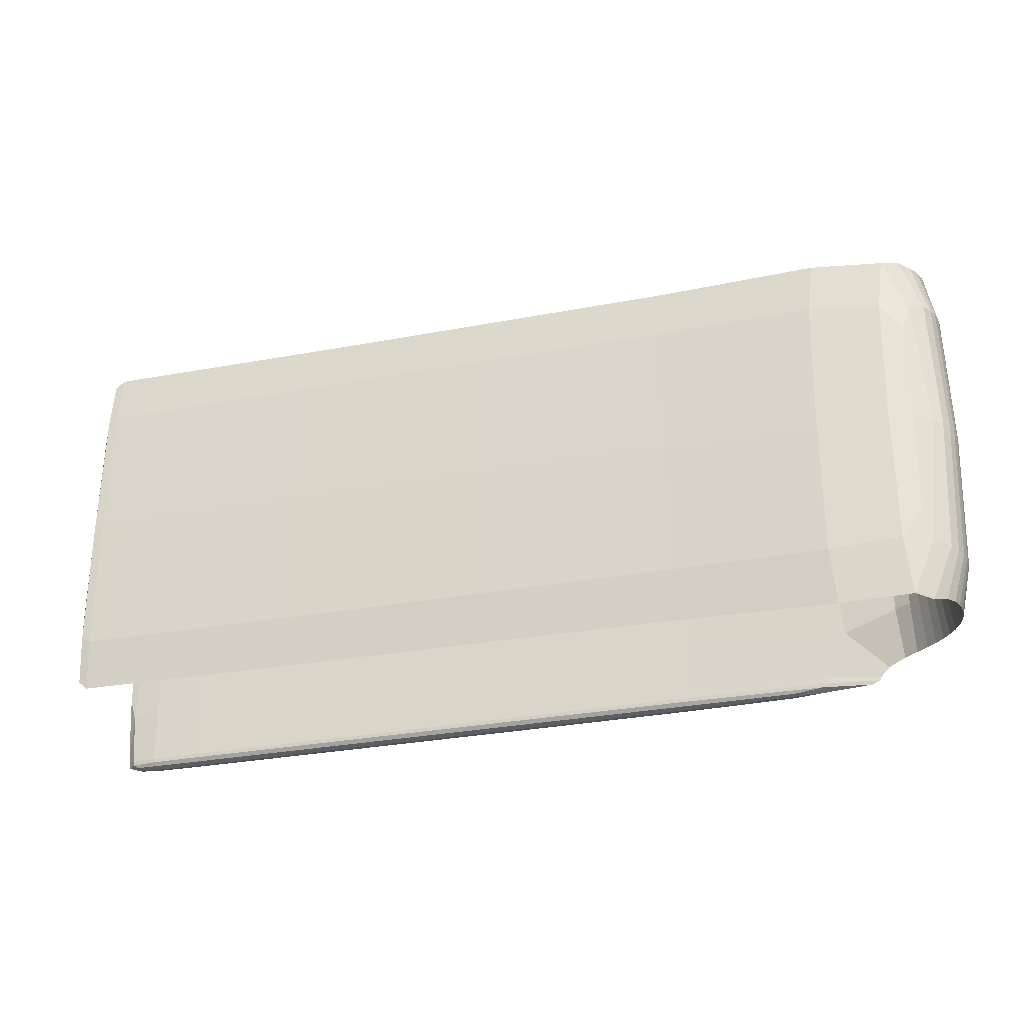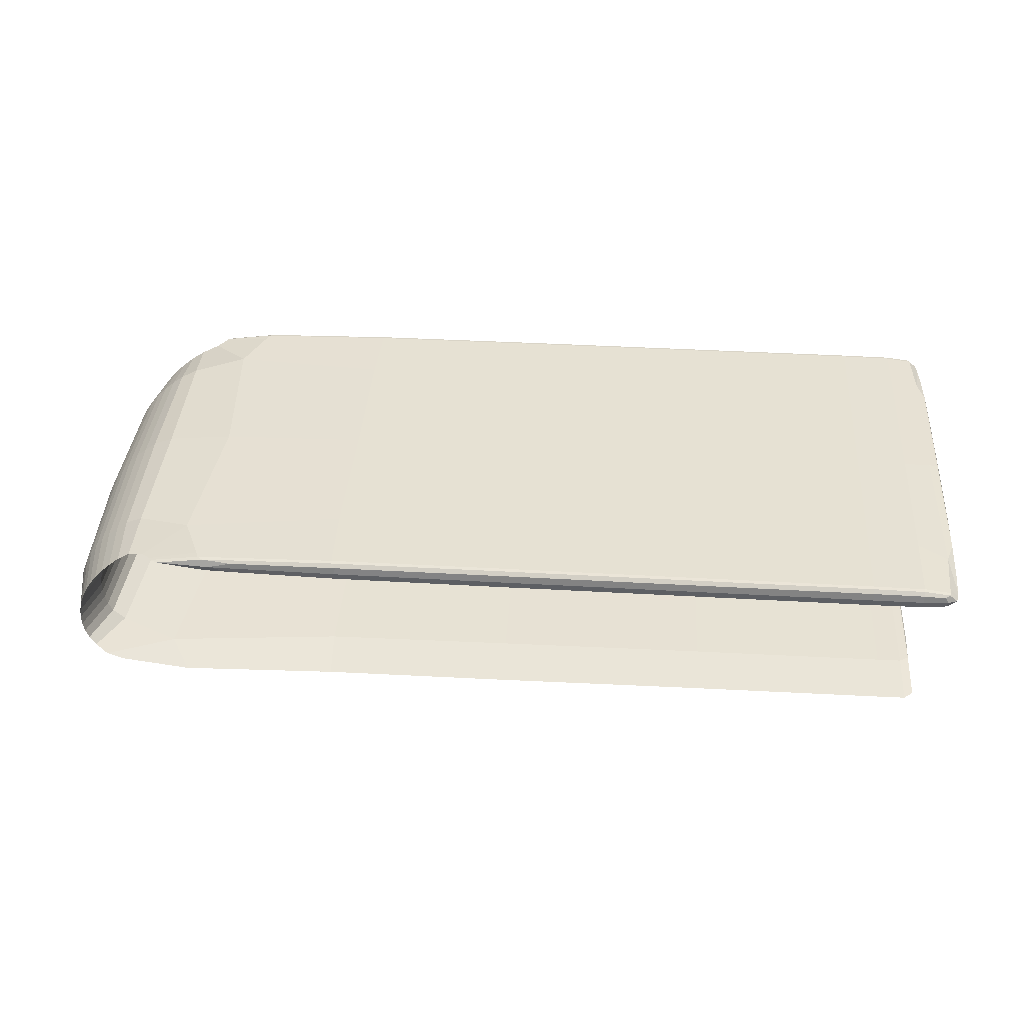
<metadata>
{"format":"obj","ext":"obj","renderer":"f3d","projection":"perspective","resolution":1024,"background":"white","views":[{"elev":-28.9,"azim":16.4,"up":"+Z"},{"elev":38.9,"azim":-175.8,"up":"+Y"}]}
</metadata>
<code>
o Cube
v 2.215 1.237 -1.107
v 2.212 1.118 -1.107
v 2.215 1.237 1.106
v 2.212 1.118 1.106
v -0.06873 1.271 -0.9703
v -0.06873 1.113 -0.9703
v -0.06873 1.271 0.9703
v -0.06873 1.113 0.9703
v 2.719 1.124 -0.9739
v 2.692 1.02 -0.9739
v 2.721 1.124 0.9667
v 2.694 1.02 0.9667
v 2.872 0.9995 -0.9777
v 2.818 0.8967 -0.9776
v 2.876 0.9992 0.9629
v 2.823 0.8964 0.9629
v 2.992 0.8695 -0.9816
v 2.912 0.7692 -0.9815
v 2.999 0.8689 0.959
v 2.919 0.7686 0.959
v 3.079 0.7357 -0.9857
v 2.973 0.6388 -0.9856
v 3.087 0.7348 0.9548
v 2.982 0.6379 0.955
v 3.13 0.5993 -0.9899
v 3 0.5068 -0.9896
v 3.14 0.598 0.9506
v 3.01 0.5055 0.9509
v 3.146 0.4618 -0.9942
v 2.993 0.3744 -0.9938
v 3.158 0.46 0.9463
v 3.005 0.3726 0.9468
v 3.125 0.3242 -0.9985
v 2.943 0.2429 -0.9979
v 3.139 0.3219 0.942
v 2.957 0.2406 0.9426
v 3.054 0.1855 -1.003
v 2.445 0.0922 -1.135
v 3.069 0.1826 0.9377
v 2.463 0.08884 1.077
v 2.897 0.06026 -0.7633
v 2.258 -0.01165 -1.002
v 2.91 0.05776 0.6921
v 2.275 -0.01504 0.9386
v -0.1384 0.07746 0.9573
v -0.153 0.08082 -0.9832
v -0.1428 -0.005684 0.9547
v -0.1581 -0.001987 -0.9858
v -1.601 1.113 -0.9703
v -1.601 1.113 0.9703
v -1.601 1.271 0.9703
v -1.601 1.271 -0.9703
v -2.822 1.113 -0.9703
v -2.822 1.113 0.9703
v -2.822 1.271 0.9703
v -2.822 1.271 -0.9703
v -3.388 1.132 -1.106
v -3.388 1.132 1.106
v -3.388 1.252 1.106
v -3.388 1.252 -1.106
v -3.444 1.153 -0.7277
v -3.444 1.153 0.7277
v -3.444 1.231 0.7277
v -3.444 1.231 -0.7277
v -1.632 0.08184 0.9703
v -1.647 0.08536 -0.9702
v -1.632 -0.00142 0.9677
v -1.648 0.002445 -0.9728
v -2.707 0.07889 0.9813
v -2.722 0.08241 -0.9592
v -2.707 -0.004369 0.9786
v -2.722 -0.000503 -0.9619
v -3.202 0.07836 0.986
v -3.216 0.08187 -0.9545
v -3.202 -0.004904 0.9834
v -3.217 -0.001038 -0.9571
v -3.277 0.06846 0.7438
v -3.288 0.07114 -0.7116
v -3.277 0.006052 0.7418
v -3.289 0.008908 -0.7135
v 2.058 1.139 -1.468
v -0.06873 1.113 -1.468
v 2.058 1.244 -1.468
v -0.06873 1.113 1.464
v -0.06873 1.271 1.464
v 2.058 1.244 1.464
v 2.058 1.139 1.464
v -0.06873 1.271 -1.468
v -1.601 1.113 1.464
v -1.601 1.271 1.464
v -1.601 1.271 -1.468
v -1.601 1.113 -1.468
v -2.822 1.113 1.464
v -2.822 1.271 1.464
v -2.822 1.271 -1.468
v -2.822 1.113 -1.468
v -3.366 1.139 1.464
v -3.366 1.244 1.464
v -3.366 1.244 -1.468
v -3.366 1.139 -1.468
v 1.818 1.153 -1.514
v -0.06873 1.139 -1.52
v 1.818 1.231 -1.514
v -0.06873 1.244 -1.52
v -1.601 1.244 -1.52
v -1.601 1.139 -1.52
v -2.822 1.244 -1.52
v -2.822 1.139 -1.52
v -3.328 1.231 -1.514
v -3.328 1.153 -1.514
v -0.06873 1.139 1.5
v -0.06873 1.244 1.5
v 1.818 1.231 1.496
v 1.818 1.153 1.496
v -1.601 1.139 1.5
v -1.601 1.244 1.5
v -2.822 1.139 1.5
v -2.822 1.244 1.5
v -3.328 1.153 1.496
v -3.328 1.231 1.496
v -0.06873 1.113 -0
v 1.088 1.114 -0.9849
v 2.494 1.173 -1.384
v -0.06873 1.113 -1.396
v 2.495 1.173 1.383
v -1.601 1.113 -1.396
v 1.088 1.267 0.9848
v 2.117 1.248 -0.000558
v 1.088 1.114 0.9848
v -0.06873 1.271 0
v 1.088 1.267 -0.9849
v 2.111 1.099 -0.000559
v 2.705 1.072 -1.338
v 2.708 1.072 1.331
v 2.725 1.144 -0.003598
v 2.688 1.001 -0.003598
v 2.585 1.077 0.983
v 2.599 1.184 0.983
v 2.598 1.184 -0.9867
v 2.584 1.077 -0.9867
v 2.844 0.9481 -1.342
v 2.85 0.9477 1.327
v 2.884 1.019 -0.007378
v 2.81 0.8773 -0.007344
v 2.799 1.063 -0.9757
v 2.759 0.959 -0.9757
v 2.762 0.9588 0.9648
v 2.803 1.062 0.9648
v 2.951 0.8194 -1.345
v 2.96 0.8187 1.323
v 3.011 0.888 -0.01135
v 2.901 0.7501 -0.01124
v 2.869 0.8334 -0.9796
v 2.875 0.8329 0.961
v 2.942 0.9346 0.961
v 2.936 0.935 -0.9796
v 3.024 0.6874 -1.349
v 3.036 0.6862 1.319
v 3.103 0.7534 -0.01547
v 2.958 0.6202 -0.01524
v 3.047 0.8023 0.9569
v 3.04 0.803 -0.9837
v 2.947 0.7042 -0.9835
v 2.954 0.7035 0.957
v 3.063 0.5533 -1.354
v 3.077 0.5515 1.315
v 3.16 0.616 -0.01971
v 2.981 0.4888 -0.01932
v 2.991 0.5729 -0.9876
v 3 0.5718 0.953
v 3.118 0.6667 0.9527
v 3.109 0.6677 -0.9878
v 3.067 0.4184 -1.358
v 3.084 0.416 1.31
v 3.181 0.4772 -0.02402
v 2.97 0.3572 -0.02343
v 3.012 0.439 0.9488
v 3.154 0.5291 0.9485
v 3.142 0.5306 -0.9921
v 3.001 0.4406 -0.9917
v 3.031 0.284 -1.362
v 3.05 0.2809 1.306
v 3.166 0.3383 -0.02836
v 2.916 0.2265 -0.02753
v 3.154 0.3909 0.9442
v 3.14 0.3929 -0.9964
v 2.975 0.3085 -0.9958
v 2.988 0.3065 0.9447
v 2.903 0.149 -1.391
v 2.925 0.145 1.327
v 3.102 0.1976 -0.03269
v 2.318 0.1288 -0.02778
v 2.852 0.1775 -1.014
v 2.867 0.1748 0.9554
v 3.112 0.253 0.9399
v 3.097 0.2556 -1.001
v 2.752 0.02683 -0.9638
v 2.768 0.02359 0.8936
v 2.911 0.05588 -0.03592
v 2.259 -0.02955 -0.03213
v 2.967 0.105 0.8942
v 2.951 0.1081 -0.9632
v 2.291 0.0339 -1.389
v 2.314 0.02941 1.328
v -0.1448 0.0947 -0.01245
v -0.1514 -0.01939 -0.01609
v -0.1584 0.04008 -1.348
v -0.1378 0.03523 1.32
v 1.212 0.0817 0.9632
v 1.181 -0.003325 0.946
v 1.164 6.7e-05 -0.9945
v 1.196 0.0848 -1.006
v -1.601 1.113 -0
v -0.06873 1.113 1.396
v 2.074 1.137 1.421
v -1.601 1.271 0
v -0.9271 1.113 0.9703
v -0.9271 1.113 -0.9703
v -0.9271 1.271 -0.9703
v -0.9271 1.271 0.9703
v -2.822 1.113 -0
v -2.822 1.271 -1.396
v -1.601 1.271 -1.396
v -2.822 1.271 0
v -2.259 1.271 -0.9703
v -2.259 1.271 0.9703
v -2.259 1.113 0.9703
v -2.259 1.113 -0.9703
v -3.371 1.117 0
v -3.432 1.192 1.383
v -3.432 1.192 -1.383
v -3.371 1.267 -0
v -3.184 1.269 0.9848
v -3.184 1.115 0.9848
v -3.184 1.115 -0.9848
v -3.184 1.269 -0.9848
v -3.444 1.144 -0
v -3.444 1.192 0.8872
v -3.444 1.192 -0.8872
v -3.444 1.24 -0
v -3.438 1.141 -0.9433
v -3.438 1.243 -0.9433
v -3.438 1.141 0.9433
v -3.438 1.243 0.9433
v -1.64 0.09918 0.00056
v -1.64 -0.01507 -0.003081
v -1.65 0.04459 -1.335
v -1.63 0.03952 1.333
v -1.006 0.00143 -0.9788
v -1.004 0.08432 -0.9762
v -0.9899 0.0808 0.9643
v -0.9904 -0.002435 0.9617
v -2.714 0.09623 0.0115
v -2.715 -0.01801 0.007861
v -2.725 0.04165 -1.324
v -2.704 0.03657 1.344
v -2.234 0.001015 -0.9669
v -2.233 0.08393 -0.9643
v -2.219 0.08041 0.9762
v -2.219 -0.002851 0.9736
v -3.209 0.09569 0.01629
v -3.209 -0.01855 0.01265
v -3.219 0.04111 -1.32
v -3.199 0.03603 1.349
v -3.044 -0.00107 -0.9587
v -3.044 0.08184 -0.9561
v -3.029 0.07833 0.9844
v -3.029 -0.004936 0.9818
v -3.283 0.07662 0.01635
v -3.283 0.000653 0.01393
v -3.29 0.04033 -0.872
v -3.276 0.03695 0.9023
v -3.267 0.07671 0.945
v -3.266 -0.00298 0.9425
v -3.281 0.000711 -0.9149
v -3.281 0.08008 -0.9124
v 1.071 1.116 -1.468
v 2.419 1.192 -1.468
v -3.36 1.242 1.482
v 2.419 1.192 1.464
v -2.822 1.116 -1.494
v 1.071 1.267 1.464
v 1.071 1.116 1.464
v 1.071 1.267 -1.468
v 2.017 1.242 1.482
v -1.601 1.267 -1.494
v -0.9271 1.113 1.464
v -0.9271 1.113 -1.468
v -0.9271 1.271 -1.468
v -0.9271 1.271 1.464
v -0.06873 1.267 1.482
v -0.06873 1.267 -1.494
v -2.259 1.271 -1.468
v -2.259 1.271 1.464
v -2.259 1.113 1.464
v -2.259 1.113 -1.468
v -3.424 1.192 1.464
v -3.424 1.192 -1.468
v -3.182 1.267 1.464
v -3.182 1.116 1.464
v -3.182 1.116 -1.468
v -3.182 1.267 -1.468
v -3.369 1.245 1.421
v -2.822 1.271 1.396
v 2.074 1.137 -1.421
v -1.601 1.271 1.396
v -0.06873 1.271 -1.396
v -2.822 1.113 1.396
v -3.369 1.139 1.421
v 2.075 1.244 -1.421
v -1.601 1.113 1.396
v -0.06873 1.271 1.396
v -3.369 1.139 -1.421
v -2.822 1.113 -1.396
v -3.369 1.245 -1.421
v 2.075 1.244 1.421
v 1.04 1.142 -1.519
v 1.976 1.192 -1.518
v -0.06873 1.192 -1.53
v 1.04 1.242 -1.519
v -1.601 1.192 -1.53
v -0.9271 1.139 -1.52
v -0.9271 1.244 -1.52
v -2.822 1.192 -1.53
v -2.259 1.244 -1.52
v -2.259 1.139 -1.52
v -3.353 1.192 -1.518
v -3.177 1.142 -1.519
v -3.177 1.242 -1.519
v -1.601 1.116 -1.494
v -2.822 1.267 -1.494
v -0.06873 1.116 -1.494
v 2.017 1.142 -1.494
v 2.017 1.242 -1.494
v -3.36 1.142 -1.494
v -3.36 1.242 -1.494
v -0.06873 1.192 1.507
v 1.976 1.192 1.499
v 1.04 1.242 1.499
v 1.04 1.142 1.499
v -1.601 1.192 1.507
v -0.9271 1.139 1.5
v -0.9271 1.244 1.5
v -2.822 1.192 1.507
v -2.259 1.244 1.5
v -2.259 1.139 1.5
v -3.353 1.192 1.499
v -3.177 1.242 1.499
v -3.177 1.142 1.499
v -2.822 1.267 1.482
v -2.822 1.116 1.482
v -3.36 1.142 1.482
v 2.017 1.142 1.482
v -0.06873 1.116 1.482
v -1.601 1.267 1.482
v -1.601 1.116 1.482
v 1.082 1.268 -6.5e-05
v -3.183 1.116 1.4
v -0.9271 1.113 -0
v 1.081 1.112 -6.5e-05
v 2.616 1.13 1.34
v -0.9271 1.271 -1.396
v 2.778 1.011 -1.34
v 2.614 1.13 -1.343
v 2.565 1.058 -0.001853
v 2.584 1.203 -0.00185
v 2.86 0.8141 -0.009274
v 2.753 0.9395 -0.00545
v 2.783 1.011 1.329
v 2.809 1.082 -0.005462
v 3.061 0.8211 -0.01339
v 2.909 0.8837 1.325
v 2.952 0.9539 -0.009342
v 2.902 0.8843 -1.343
v 2.973 0.5546 -0.01727
v 2.992 0.7537 -1.347
v 2.933 0.6854 -0.01323
v 3.002 0.7528 1.321
v 3.085 0.4838 1.313
v 3.061 0.619 1.317
v 3.136 0.685 -0.01758
v 3.048 0.6205 -1.352
v 3.178 0.4077 -0.02618
v 3.175 0.5467 -0.02185
v 3.069 0.4859 -1.356
v 2.98 0.4229 -0.02137
v 2.804 0.163 -0.02913
v 3.055 0.3511 -1.36
v 2.951 0.2916 -0.02548
v 3.073 0.3483 1.308
v 3.038 0.1256 -0.0347
v 3.005 0.2134 1.308
v 3.143 0.2689 -0.03053
v 2.985 0.217 -1.368
v 2.749 0.008998 -0.03559
v 2.789 0.0755 -1.364
v 1.196 0.03822 1.315
v 2.812 0.07111 1.296
v -1.008 0.04357 -1.341
v 1.17 -0.01728 -0.02471
v 1.198 0.09839 -0.02101
v 1.174 0.04267 -1.361
v -2.259 1.271 0
v -0.9271 1.271 0
v -2.259 1.271 1.396
v 1.075 1.116 -1.4
v -3.183 1.268 1.4
v -0.9271 1.113 -1.396
v 1.075 1.116 1.4
v -2.259 1.113 -0
v -3.442 1.192 -1.285
v -2.259 1.271 -1.396
v -3.183 1.114 0
v -3.183 1.27 0
v -3.445 1.192 0
v -3.436 1.122 0
v -3.436 1.261 0
v -3.442 1.192 1.285
v -2.236 0.04316 -1.329
v -0.997 0.09814 -0.005426
v -0.9874 0.03849 1.327
v -0.9982 -0.01608 -0.009067
v -3.047 0.04108 -1.321
v -2.226 0.09775 0.006475
v -2.216 0.03809 1.339
v -2.226 -0.0165 0.002834
v -3.264 0.0362 1.293
v -3.036 0.09566 0.01468
v -3.026 0.036 1.347
v -3.037 -0.01858 0.01104
v -3.283 0.03864 0.01514
v -3.274 -0.01609 0.01331
v -3.283 0.04106 -1.263
v -3.274 0.09335 0.0168
v 1.063 1.12 1.482
v 1.063 1.12 -1.494
v -2.259 1.267 -1.494
v -3.181 1.12 1.482
v -3.181 1.264 1.482
v 1.063 1.264 1.482
v -2.259 1.116 -1.494
v -0.9271 1.267 -1.494
v 2.429 1.19 -1.444
v -2.259 1.113 1.396
v 1.075 1.267 -1.4
v -0.9271 1.271 1.396
v -3.183 1.116 -1.4
v -2.259 1.113 -1.396
v -3.183 1.268 -1.4
v 2.429 1.19 1.444
v -3.425 1.192 1.444
v 1.075 1.267 1.4
v -3.425 1.192 -1.444
v -0.9271 1.113 1.396
v 1.056 1.192 -1.529
v -0.9271 1.192 -1.53
v -2.259 1.192 -1.53
v -3.18 1.192 -1.529
v 1.063 1.264 -1.494
v -3.181 1.12 -1.494
v -3.415 1.192 -1.494
v -0.9271 1.116 -1.494
v 2.363 1.192 -1.494
v -3.181 1.264 -1.494
v 1.056 1.192 1.506
v -0.9271 1.192 1.507
v -3.18 1.192 1.506
v -2.259 1.192 1.507
v -0.9271 1.267 1.482
v 2.363 1.192 1.482
v -3.415 1.192 1.482
v -0.9271 1.116 1.482
v -2.259 1.267 1.482
v -2.259 1.116 1.482
f 1 131 357 128
f 131 5 130 357
f 357 130 7 127
f 128 357 127 3
f 58 234 358 309
f 234 54 308 358
f 358 308 93 300
f 309 358 300 97
f 6 121 359 218
f 121 8 217 359
f 359 217 50 213
f 218 359 213 49
f 6 122 360 121
f 122 2 132 360
f 360 132 4 129
f 121 360 129 8
f 3 125 361 138
f 125 4 137 361
f 361 137 12 134
f 138 361 134 11
f 52 219 362 223
f 219 5 307 362
f 362 307 88 289
f 223 362 289 91
f 10 133 363 146
f 133 9 145 363
f 363 145 13 141
f 146 363 141 14
f 2 123 364 140
f 123 1 139 364
f 364 139 9 133
f 140 364 133 10
f 4 132 365 137
f 132 2 140 365
f 365 140 10 136
f 137 365 136 12
f 1 128 366 139
f 128 3 138 366
f 366 138 11 135
f 139 366 135 9
f 16 144 367 154
f 144 14 153 367
f 367 153 18 152
f 154 367 152 20
f 12 136 368 147
f 136 10 146 368
f 368 146 14 144
f 147 368 144 16
f 11 134 369 148
f 134 12 147 369
f 369 147 16 142
f 148 369 142 15
f 9 135 370 145
f 135 11 148 370
f 370 148 15 143
f 145 370 143 13
f 17 151 371 162
f 151 19 161 371
f 371 161 23 159
f 162 371 159 21
f 15 142 372 155
f 142 16 154 372
f 372 154 20 150
f 155 372 150 19
f 13 143 373 156
f 143 15 155 373
f 373 155 19 151
f 156 373 151 17
f 14 141 374 153
f 141 13 156 374
f 374 156 17 149
f 153 374 149 18
f 24 160 375 170
f 160 22 169 375
f 375 169 26 168
f 170 375 168 28
f 18 149 376 163
f 149 17 162 376
f 376 162 21 157
f 163 376 157 22
f 20 152 377 164
f 152 18 163 377
f 377 163 22 160
f 164 377 160 24
f 19 150 378 161
f 150 20 164 378
f 378 164 24 158
f 161 378 158 23
f 27 166 379 178
f 166 28 177 379
f 379 177 32 174
f 178 379 174 31
f 23 158 380 171
f 158 24 170 380
f 380 170 28 166
f 171 380 166 27
f 21 159 381 172
f 159 23 171 381
f 381 171 27 167
f 172 381 167 25
f 22 157 382 169
f 157 21 172 382
f 382 172 25 165
f 169 382 165 26
f 29 175 383 186
f 175 31 185 383
f 383 185 35 183
f 186 383 183 33
f 25 167 384 179
f 167 27 178 384
f 384 178 31 175
f 179 384 175 29
f 26 165 385 180
f 165 25 179 385
f 385 179 29 173
f 180 385 173 30
f 28 168 386 177
f 168 26 180 386
f 386 180 30 176
f 177 386 176 32
f 36 184 387 194
f 184 34 193 387
f 387 193 38 192
f 194 387 192 40
f 30 173 388 187
f 173 29 186 388
f 388 186 33 181
f 187 388 181 34
f 32 176 389 188
f 176 30 187 389
f 389 187 34 184
f 188 389 184 36
f 31 174 390 185
f 174 32 188 390
f 390 188 36 182
f 185 390 182 35
f 37 191 391 202
f 191 39 201 391
f 391 201 43 199
f 202 391 199 41
f 35 182 392 195
f 182 36 194 392
f 392 194 40 190
f 195 392 190 39
f 33 183 393 196
f 183 35 195 393
f 393 195 39 191
f 196 393 191 37
f 34 181 394 193
f 181 33 196 394
f 394 196 37 189
f 193 394 189 38
f 42 197 395 200
f 197 41 199 395
f 395 199 43 198
f 200 395 198 44
f 38 189 396 203
f 189 37 202 396
f 396 202 41 197
f 203 396 197 42
f 44 204 397 210
f 204 40 209 397
f 397 209 45 208
f 210 397 208 47
f 39 190 398 201
f 190 40 204 398
f 398 204 44 198
f 201 398 198 43
f 46 207 399 250
f 207 48 249 399
f 399 249 68 247
f 250 399 247 66
f 42 200 400 211
f 200 44 210 400
f 400 210 47 206
f 211 400 206 48
f 40 192 401 209
f 192 38 212 401
f 401 212 46 205
f 209 401 205 45
f 38 203 402 212
f 203 42 211 402
f 402 211 48 207
f 212 402 207 46
f 51 216 403 226
f 216 52 225 403
f 403 225 56 224
f 226 403 224 55
f 7 130 404 220
f 130 5 219 404
f 404 219 52 216
f 220 404 216 51
f 51 226 405 306
f 226 55 304 405
f 405 304 94 294
f 306 405 294 90
f 2 122 406 305
f 122 6 124 406
f 406 124 82 277
f 305 406 277 81
f 55 233 407 304
f 233 59 303 407
f 407 303 98 299
f 304 407 299 94
f 6 218 408 124
f 218 49 126 408
f 408 126 92 288
f 124 408 288 82
f 8 129 409 214
f 129 4 215 409
f 409 215 87 283
f 214 409 283 84
f 49 213 410 228
f 213 50 227 410
f 410 227 54 221
f 228 410 221 53
f 60 231 411 242
f 231 57 241 411
f 411 241 61 239
f 242 411 239 64
f 56 225 412 222
f 225 52 223 412
f 412 223 91 293
f 222 412 293 95
f 53 221 413 235
f 221 54 234 413
f 413 234 58 229
f 235 413 229 57
f 55 224 414 233
f 224 56 236 414
f 414 236 60 232
f 233 414 232 59
f 62 238 415 237
f 238 63 240 415
f 415 240 64 239
f 237 415 239 61
f 57 229 416 241
f 229 58 243 416
f 416 243 62 237
f 241 416 237 61
f 59 232 417 244
f 232 60 242 417
f 417 242 64 240
f 244 417 240 63
f 58 230 418 243
f 230 59 244 418
f 418 244 63 238
f 243 418 238 62
f 66 247 419 258
f 247 68 257 419
f 419 257 72 255
f 258 419 255 70
f 45 205 420 251
f 205 46 250 420
f 420 250 66 245
f 251 420 245 65
f 47 208 421 252
f 208 45 251 421
f 421 251 65 248
f 252 421 248 67
f 48 206 422 249
f 206 47 252 422
f 422 252 67 246
f 249 422 246 68
f 70 255 423 266
f 255 72 265 423
f 423 265 76 263
f 266 423 263 74
f 65 245 424 259
f 245 66 258 424
f 424 258 70 253
f 259 424 253 69
f 67 248 425 260
f 248 65 259 425
f 425 259 69 256
f 260 425 256 71
f 68 246 426 257
f 246 67 260 426
f 426 260 71 254
f 257 426 254 72
f 75 264 427 274
f 264 73 273 427
f 427 273 77 272
f 274 427 272 79
f 69 253 428 267
f 253 70 266 428
f 428 266 74 261
f 267 428 261 73
f 71 256 429 268
f 256 69 267 429
f 429 267 73 264
f 268 429 264 75
f 72 254 430 265
f 254 71 268 430
f 430 268 75 262
f 265 430 262 76
f 77 269 431 272
f 269 78 271 431
f 431 271 80 270
f 272 431 270 79
f 76 262 432 275
f 262 75 274 432
f 432 274 79 270
f 275 432 270 80
f 74 263 433 276
f 263 76 275 433
f 433 275 80 271
f 276 433 271 78
f 73 261 434 273
f 261 74 276 434
f 434 276 78 269
f 273 434 269 77
f 84 283 435 354
f 283 87 353 435
f 435 353 114 340
f 354 435 340 111
f 81 277 436 333
f 277 82 332 436
f 436 332 102 317
f 333 436 317 101
f 95 293 437 331
f 293 91 286 437
f 437 286 105 325
f 331 437 325 107
f 97 300 438 352
f 300 93 351 438
f 438 351 117 349
f 352 438 349 119
f 94 299 439 350
f 299 98 279 439
f 439 279 120 348
f 350 439 348 118
f 86 282 440 285
f 282 85 291 440
f 440 291 112 339
f 285 440 339 113
f 92 296 441 330
f 296 96 281 441
f 441 281 108 326
f 330 441 326 106
f 91 289 442 286
f 289 88 292 442
f 442 292 104 323
f 286 442 323 105
f 1 123 443 310
f 123 2 305 443
f 443 305 81 278
f 310 443 278 83
f 54 227 444 308
f 227 50 311 444
f 444 311 89 295
f 308 444 295 93
f 5 131 445 307
f 131 1 310 445
f 445 310 83 284
f 307 445 284 88
f 7 220 446 312
f 220 51 306 446
f 446 306 90 290
f 312 446 290 85
f 53 235 447 314
f 235 57 313 447
f 447 313 100 301
f 314 447 301 96
f 49 228 448 126
f 228 53 314 448
f 448 314 96 296
f 126 448 296 92
f 60 236 449 315
f 236 56 222 449
f 449 222 95 302
f 315 449 302 99
f 4 125 450 215
f 125 3 316 450
f 450 316 86 280
f 215 450 280 87
f 59 230 451 303
f 230 58 309 451
f 451 309 97 297
f 303 451 297 98
f 3 127 452 316
f 127 7 312 452
f 452 312 85 282
f 316 452 282 86
f 57 231 453 313
f 231 60 315 453
f 453 315 99 298
f 313 453 298 100
f 50 217 454 311
f 217 8 214 454
f 454 214 84 287
f 311 454 287 89
f 102 319 455 317
f 319 104 320 455
f 455 320 103 318
f 317 455 318 101
f 104 319 456 323
f 319 102 322 456
f 456 322 106 321
f 323 456 321 105
f 105 321 457 325
f 321 106 326 457
f 457 326 108 324
f 325 457 324 107
f 107 324 458 329
f 324 108 328 458
f 458 328 110 327
f 329 458 327 109
f 88 284 459 292
f 284 83 334 459
f 459 334 103 320
f 292 459 320 104
f 96 301 460 281
f 301 100 335 460
f 460 335 110 328
f 281 460 328 108
f 100 298 461 335
f 298 99 336 461
f 461 336 109 327
f 335 461 327 110
f 82 288 462 332
f 288 92 330 462
f 462 330 106 322
f 332 462 322 102
f 83 278 463 334
f 278 81 333 463
f 463 333 101 318
f 334 463 318 103
f 99 302 464 336
f 302 95 331 464
f 464 331 107 329
f 336 464 329 109
f 114 338 465 340
f 338 113 339 465
f 465 339 112 337
f 340 465 337 111
f 111 337 466 342
f 337 112 343 466
f 466 343 116 341
f 342 466 341 115
f 117 344 467 349
f 344 118 348 467
f 467 348 120 347
f 349 467 347 119
f 115 341 468 346
f 341 116 345 468
f 468 345 118 344
f 346 468 344 117
f 85 290 469 291
f 290 90 355 469
f 469 355 116 343
f 291 469 343 112
f 87 280 470 353
f 280 86 285 470
f 470 285 113 338
f 353 470 338 114
f 98 297 471 279
f 297 97 352 471
f 471 352 119 347
f 279 471 347 120
f 89 287 472 356
f 287 84 354 472
f 472 354 111 342
f 356 472 342 115
f 90 294 473 355
f 294 94 350 473
f 473 350 118 345
f 355 473 345 116
f 93 295 474 351
f 295 89 356 474
f 474 356 115 346
f 351 474 346 117

</code>
